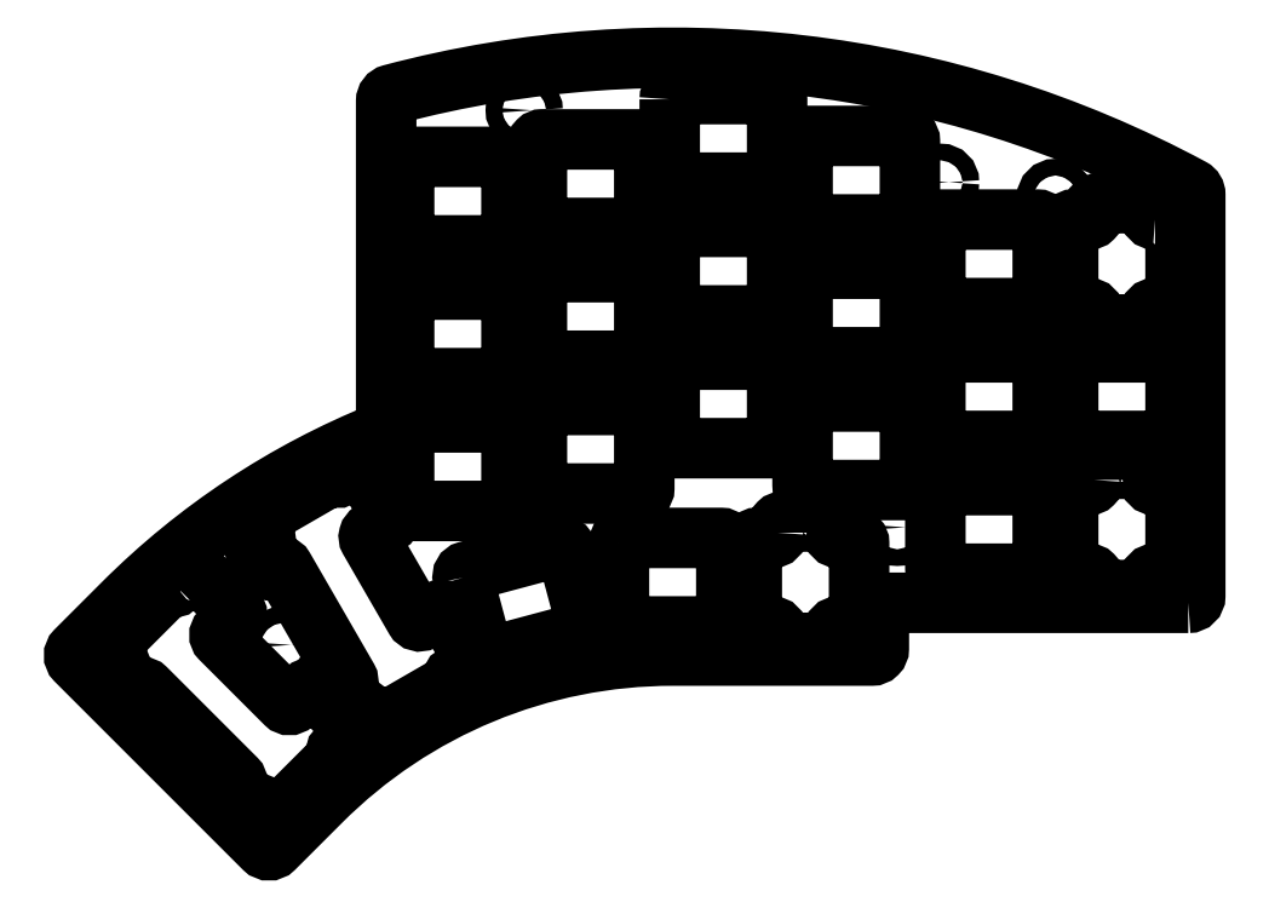
<metadata>
{"format":"dxf","ext":"dxf","renderer":"ezdxf+matplotlib","layout":"modelspace","background":"white","min_lineweight":24,"dpi":150}
</metadata>
<code>
0
SECTION
2
ENTITIES
0
CIRCLE
8
0
10
9.525
20
9.525
30
0
40
1.2
210
0
220
-0
230
1
0
CIRCLE
8
0
10
-6.95
20
49.8
30
0
40
1.2
210
0
220
-0
230
1
0
CIRCLE
8
0
10
-57.38
20
1.631
30
0
40
1.2
210
0
220
-0
230
1
0
CIRCLE
8
0
10
-101.3
20
-16.57
30
0
40
1.2
210
0
220
-0
230
1
0
CIRCLE
8
0
10
-66.68
20
60.12
30
0
40
1.2
210
0
220
-0
230
1
0
CIRCLE
8
0
10
-13.16
20
0.3
30
0
40
1.2
210
0
220
-0
230
1
0
CIRCLE
8
0
10
9.525
20
47.62
30
0
40
1.2
210
0
220
-0
230
1
0
LWPOLYLINE
8
0
90
19
70
1
43
0
10
28.57
20
-10.53
10
-14.81
20
-10.53
42
0.4142
10
-15.81
20
-11.53
10
-15.81
20
-17.09
42
-0.4142
10
-16.81
20
-18.09
10
-45.39
20
-18.09
42
0.1989
10
-95.84
20
-38.99
10
-102.6
20
-45.73
42
-0.4142
10
-104
20
-45.73
10
-130.9
20
-18.79
42
-0.4142
10
-130.9
20
-17.37
10
-124.2
20
-10.64
42
-0.1008
10
-87.1
20
13.9
42
0.3058
10
-86.47
20
14.83
10
-86.48
20
61.43
42
-0.34
10
-85.73
20
62.39
42
-0.1906
10
29.05
20
48.91
42
-0.276
10
29.58
20
48.03
10
29.58
20
-9.525
42
-0.4142
0
LWPOLYLINE
8
0
90
24
70
1
43
0
10
23.8
20
44.45
42
-0.4142
10
23.05
20
45.2
10
23.05
20
46.05
42
0.4142
10
22.3
20
46.8
10
15.8
20
46.8
42
0.4142
10
15.05
20
46.05
10
15.05
20
45.2
42
-0.4142
10
14.3
20
44.45
10
12.1
20
44.45
42
0.4142
10
11.35
20
43.7
10
11.35
20
32.5
42
0.4142
10
12.1
20
31.75
10
14.3
20
31.75
42
-0.4142
10
15.05
20
31
10
15.05
20
30.15
42
0.4142
10
15.8
20
29.4
10
22.3
20
29.4
42
0.4142
10
23.05
20
30.15
10
23.05
20
31
42
-0.4142
10
23.8
20
31.75
10
26
20
31.75
42
0.4142
10
26.75
20
32.5
10
26.75
20
43.7
42
0.4142
10
26
20
44.45
0
LWPOLYLINE
8
0
90
8
70
1
43
0
10
-75.46
20
-6.943
10
-72.56
20
-17.76
42
0.4142
10
-71.65
20
-18.29
10
-58.22
20
-14.69
42
0.4142
10
-57.69
20
-13.78
10
-60.59
20
-2.958
42
0.4142
10
-61.51
20
-2.427
10
-74.93
20
-6.025
42
0.4142
0
LWPOLYLINE
8
0
90
8
70
1
43
0
10
-83.9
20
14.6
10
-83.9
20
3.4
42
0.4142
10
-83.15
20
2.65
10
-69.25
20
2.65
42
0.4142
10
-68.5
20
3.4
10
-68.5
20
14.6
42
0.4142
10
-69.25
20
15.35
10
-83.15
20
15.35
42
0.4142
0
LWPOLYLINE
8
0
90
8
70
1
43
0
10
-64.85
20
55.2
10
-64.85
20
44
42
0.4142
10
-64.1
20
43.25
10
-50.2
20
43.25
42
0.4142
10
-49.45
20
44
10
-49.45
20
55.2
42
0.4142
10
-50.2
20
55.95
10
-64.1
20
55.95
42
0.4142
0
LWPOLYLINE
8
0
90
8
70
1
43
0
10
-26.75
20
36.65
10
-26.75
20
25.45
42
0.4142
10
-26
20
24.7
10
-12.1
20
24.7
42
0.4142
10
-11.35
20
25.45
10
-11.35
20
36.65
42
0.4142
10
-12.1
20
37.4
10
-26
20
37.4
42
0.4142
0
LWPOLYLINE
8
0
90
8
70
1
43
0
10
-7.7
20
43.7
10
-7.7
20
32.5
42
0.4142
10
-6.95
20
31.75
10
6.95
20
31.75
42
0.4142
10
7.7
20
32.5
10
7.7
20
43.7
42
0.4142
10
6.95
20
44.45
10
-6.95
20
44.45
42
0.4142
0
LWPOLYLINE
8
0
90
8
70
1
43
0
10
-26.75
20
17.6
10
-26.75
20
6.4
42
0.4142
10
-26
20
5.65
10
-12.1
20
5.65
42
0.4142
10
-11.35
20
6.4
10
-11.35
20
17.6
42
0.4142
10
-12.1
20
18.35
10
-26
20
18.35
42
0.4142
0
LWPOLYLINE
8
0
90
8
70
1
43
0
10
-45.8
20
42.65
10
-45.8
20
31.45
42
0.4142
10
-45.05
20
30.7
10
-31.15
20
30.7
42
0.4142
10
-30.4
20
31.45
10
-30.4
20
42.65
42
0.4142
10
-31.15
20
43.4
10
-45.05
20
43.4
42
0.4142
0
LWPOLYLINE
8
0
90
8
70
1
43
0
10
-83.9
20
33.65
10
-83.9
20
22.45
42
0.4142
10
-83.15
20
21.7
10
-69.25
20
21.7
42
0.4142
10
-68.5
20
22.45
10
-68.5
20
33.65
42
0.4142
10
-69.25
20
34.4
10
-83.15
20
34.4
42
0.4142
0
LWPOLYLINE
8
0
90
8
70
1
43
0
10
-53.09
20
-1.97
10
-53.09
20
-13.17
42
0.4142
10
-52.34
20
-13.92
10
-38.44
20
-13.92
42
0.4142
10
-37.69
20
-13.17
10
-37.69
20
-1.97
42
0.4142
10
-38.44
20
-1.22
10
-52.34
20
-1.22
42
0.4142
0
LWPOLYLINE
8
0
90
8
70
1
43
0
10
-64.85
20
17.1
10
-64.85
20
5.9
42
0.4142
10
-64.1
20
5.15
10
-50.2
20
5.15
42
0.4142
10
-49.45
20
5.9
10
-49.45
20
17.1
42
0.4142
10
-50.2
20
17.85
10
-64.1
20
17.85
42
0.4142
0
LWPOLYLINE
8
0
90
8
70
1
43
0
10
-64.85
20
36.15
10
-64.85
20
24.95
42
0.4142
10
-64.1
20
24.2
10
-50.2
20
24.2
42
0.4142
10
-49.45
20
24.95
10
-49.45
20
36.15
42
0.4142
10
-50.2
20
36.9
10
-64.1
20
36.9
42
0.4142
0
LWPOLYLINE
8
0
90
8
70
1
43
0
10
-26.75
20
55.7
10
-26.75
20
44.5
42
0.4142
10
-26
20
43.75
10
-12.1
20
43.75
42
0.4142
10
-11.35
20
44.5
10
-11.35
20
55.7
42
0.4142
10
-12.1
20
56.45
10
-26
20
56.45
42
0.4142
0
LWPOLYLINE
8
0
90
8
70
1
43
0
10
-7.7
20
24.65
10
-7.7
20
13.45
42
0.4142
10
-6.95
20
12.7
10
6.95
20
12.7
42
0.4142
10
7.7
20
13.45
10
7.7
20
24.65
42
0.4142
10
6.95
20
25.4
10
-6.95
20
25.4
42
0.4142
0
LWPOLYLINE
8
0
90
8
70
1
43
0
10
11.35
20
24.65
10
11.35
20
13.45
42
0.4142
10
12.1
20
12.7
10
26
20
12.7
42
0.4142
10
26.75
20
13.45
10
26.75
20
24.65
42
0.4142
10
26
20
25.4
10
12.1
20
25.4
42
0.4142
0
LWPOLYLINE
8
0
90
8
70
1
43
0
10
-7.7
20
5.6
10
-7.7
20
-5.6
42
0.4142
10
-6.95
20
-6.35
10
6.95
20
-6.35
42
0.4142
10
7.7
20
-5.6
10
7.7
20
5.6
42
0.4142
10
6.95
20
6.35
10
-6.95
20
6.35
42
0.4142
0
LWPOLYLINE
8
0
90
8
70
1
43
0
10
-45.8
20
61.7
10
-45.8
20
50.5
42
0.4142
10
-45.05
20
49.75
10
-31.15
20
49.75
42
0.4142
10
-30.4
20
50.5
10
-30.4
20
61.7
42
0.4142
10
-31.15
20
62.45
10
-45.05
20
62.45
42
0.4142
0
LWPOLYLINE
8
0
90
8
70
1
43
0
10
-83.9
20
52.7
10
-83.9
20
41.5
42
0.4142
10
-83.15
20
40.75
10
-69.25
20
40.75
42
0.4142
10
-68.5
20
41.5
10
-68.5
20
52.7
42
0.4142
10
-69.25
20
53.45
10
-83.15
20
53.45
42
0.4142
0
LWPOLYLINE
8
0
90
8
70
1
43
0
10
-45.8
20
23.6
10
-45.8
20
12.4
42
0.4142
10
-45.05
20
11.65
10
-31.15
20
11.65
42
0.4142
10
-30.4
20
12.4
10
-30.4
20
23.6
42
0.4142
10
-31.15
20
24.35
10
-45.05
20
24.35
42
0.4142
0
LWPOLYLINE
8
0
90
38
70
1
43
0
10
-116.6
20
-8.145
42
-0.2679
10
-117.4
20
-8.339
42
0.2679
10
-118.1
20
-8.533
10
-126.2
20
-16.6
42
0.4142
10
-126.2
20
-17.66
10
-124.9
20
-18.95
42
-0.4142
10
-124.9
20
-20.02
10
-125.5
20
-20.62
42
0.4142
10
-125.5
20
-21.68
10
-123.7
20
-23.45
42
0.4142
10
-122.6
20
-23.45
10
-122
20
-22.84
42
-0.4142
10
-121
20
-22.84
10
-108
20
-35.77
42
-0.4142
10
-108
20
-36.83
10
-108.6
20
-37.43
42
0.4142
10
-108.6
20
-38.49
10
-106.9
20
-40.26
42
0.4142
10
-105.8
20
-40.26
10
-105.2
20
-39.66
42
-0.4142
10
-104.2
20
-39.66
10
-102.9
20
-40.95
42
0.4142
10
-101.8
20
-40.95
10
-93.88
20
-33.04
42
0.2679
10
-93.68
20
-32.31
42
-0.2679
10
-93.49
20
-31.59
10
-91.33
20
-29.43
42
0.4142
10
-91.33
20
-28.37
10
-96.76
20
-22.94
42
0.4142
10
-97.82
20
-22.94
10
-99.83
20
-24.96
42
-0.4142
10
-100.9
20
-24.96
10
-110.2
20
-15.69
42
-0.4142
10
-110.2
20
-14.63
10
-108.1
20
-12.62
42
0.4142
10
-108.1
20
-11.56
10
-113.6
20
-6.13
42
0.4142
10
-114.6
20
-6.13
0
LWPOLYLINE
8
0
90
38
70
1
43
0
10
-87.32
20
-28.01
10
-77.45
20
-22.31
42
0.2679
10
-77.07
20
-21.66
42
-0.2679
10
-76.7
20
-21.01
10
-74.23
20
-19.58
42
0.4142
10
-73.96
20
-18.56
10
-77.79
20
-11.91
42
0.4142
10
-78.82
20
-11.64
10
-81.29
20
-13.06
42
-0.4142
10
-82.31
20
-12.79
10
-88.86
20
-1.443
42
-0.4142
10
-88.59
20
-0.4181
10
-86.12
20
1.007
42
0.4142
10
-85.84
20
2.031
10
-89.68
20
8.678
42
0.4142
10
-90.71
20
8.953
10
-93.17
20
7.528
42
-0.2679
10
-93.92
20
7.528
42
0.2679
10
-94.67
20
7.528
10
-104.5
20
1.827
42
0.4142
10
-104.8
20
0.8027
10
-103.9
20
-0.7886
42
-0.4142
10
-104.2
20
-1.813
10
-104.9
20
-2.238
42
0.4142
10
-105.2
20
-3.263
10
-103.9
20
-5.428
42
0.4142
10
-102.9
20
-5.702
10
-102.2
20
-5.277
42
-0.4142
10
-101.2
20
-5.552
10
-92.02
20
-21.38
42
-0.4142
10
-92.29
20
-22.4
10
-93.03
20
-22.83
42
0.4142
10
-93.3
20
-23.85
10
-92.05
20
-26.02
42
0.4142
10
-91.03
20
-26.29
10
-90.29
20
-25.87
42
-0.4142
10
-89.27
20
-26.14
10
-88.35
20
-27.73
42
0.4142
0
LWPOLYLINE
8
0
90
24
70
1
43
0
10
-30.34
20
-0.4698
42
-0.4142
10
-31.09
20
-1.22
10
-33.29
20
-1.22
42
0.4142
10
-34.04
20
-1.97
10
-34.04
20
-13.17
42
0.4142
10
-33.29
20
-13.92
10
-31.09
20
-13.92
42
-0.4142
10
-30.34
20
-14.67
10
-30.34
20
-15.52
42
0.4142
10
-29.59
20
-16.27
10
-23.09
20
-16.27
42
0.4142
10
-22.34
20
-15.52
10
-22.34
20
-14.67
42
-0.4142
10
-21.59
20
-13.92
10
-19.39
20
-13.92
42
0.4142
10
-18.64
20
-13.17
10
-18.64
20
-1.97
42
0.4142
10
-19.39
20
-1.22
10
-21.59
20
-1.22
42
-0.4142
10
-22.34
20
-0.4698
10
-22.34
20
0.3802
42
0.4142
10
-23.09
20
1.13
10
-29.59
20
1.13
42
0.4142
10
-30.34
20
0.3802
0
LWPOLYLINE
8
0
90
24
70
1
43
0
10
15.05
20
7.1
42
-0.4142
10
14.3
20
6.35
10
12.1
20
6.35
42
0.4142
10
11.35
20
5.6
10
11.35
20
-5.6
42
0.4142
10
12.1
20
-6.35
10
14.3
20
-6.35
42
-0.4142
10
15.05
20
-7.1
10
15.05
20
-7.95
42
0.4142
10
15.8
20
-8.7
10
22.3
20
-8.7
42
0.4142
10
23.05
20
-7.95
10
23.05
20
-7.1
42
-0.4142
10
23.8
20
-6.35
10
26
20
-6.35
42
0.4142
10
26.75
20
-5.6
10
26.75
20
5.6
42
0.4142
10
26
20
6.35
10
23.8
20
6.35
42
-0.4142
10
23.05
20
7.1
10
23.05
20
7.95
42
0.4142
10
22.3
20
8.7
10
15.8
20
8.7
42
0.4142
10
15.05
20
7.95
0
ENDSEC
0
EOF

</code>
